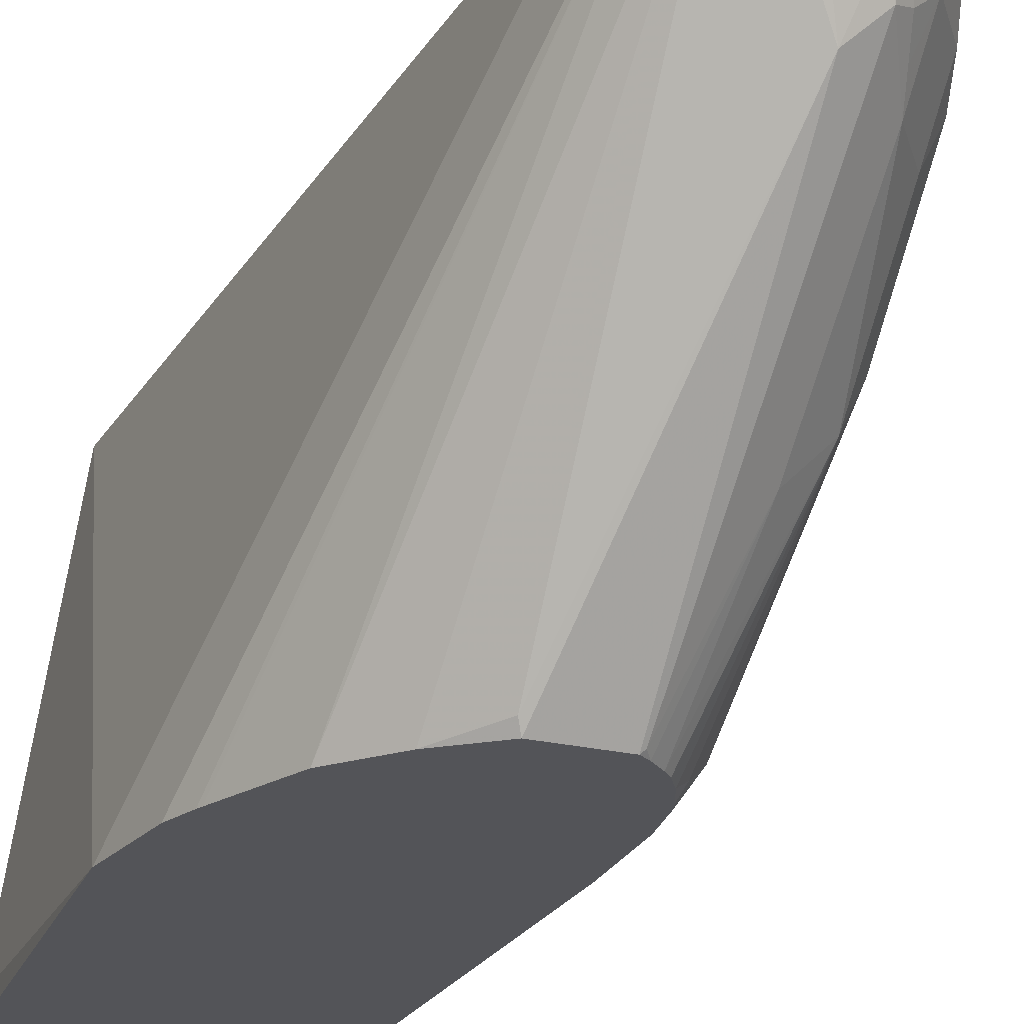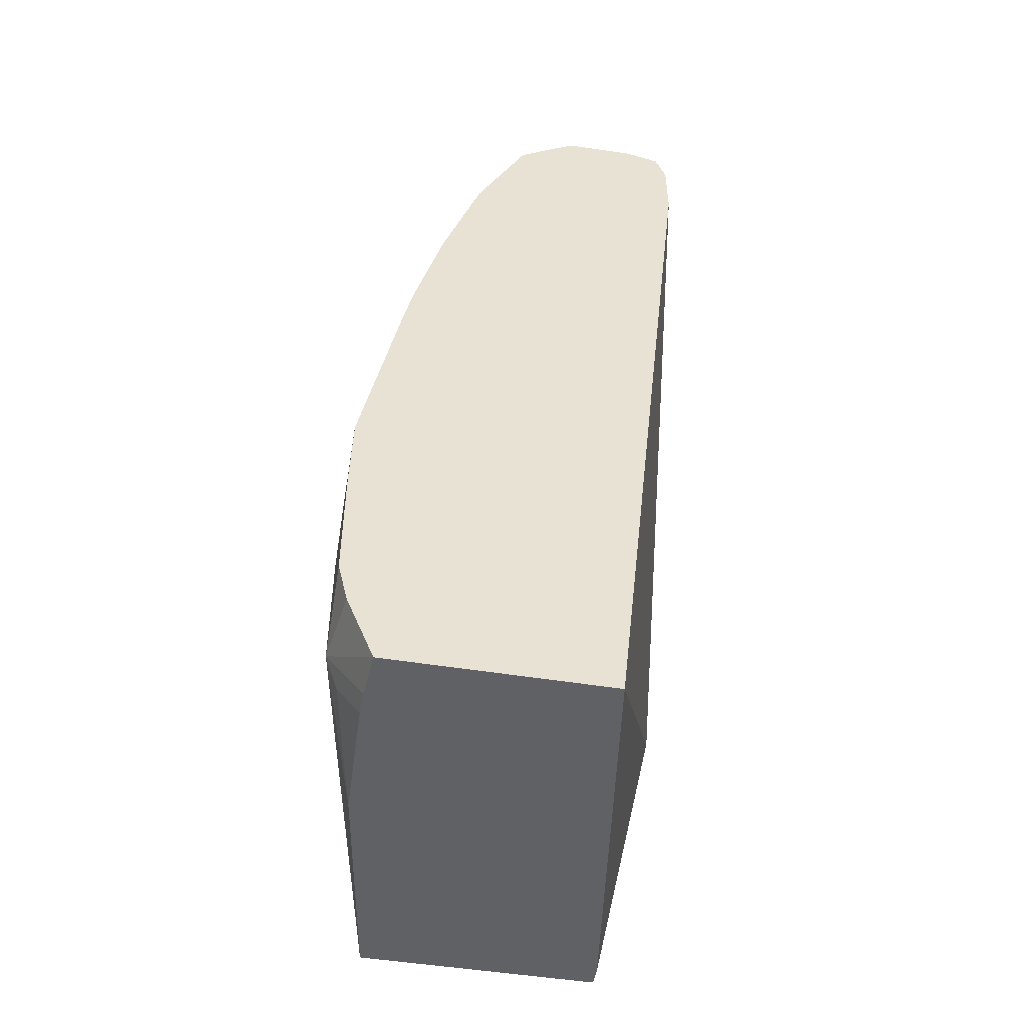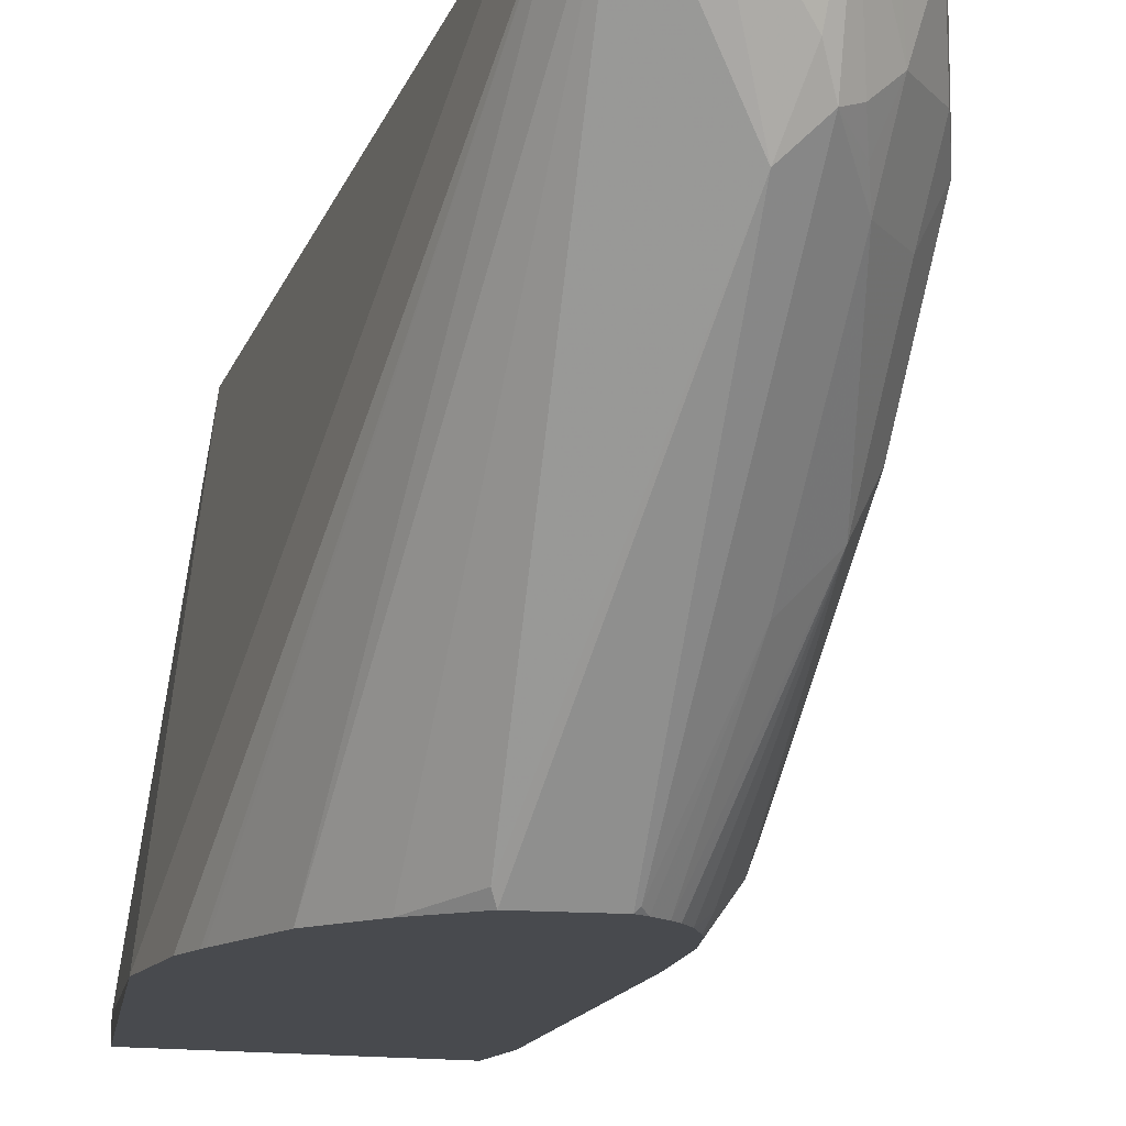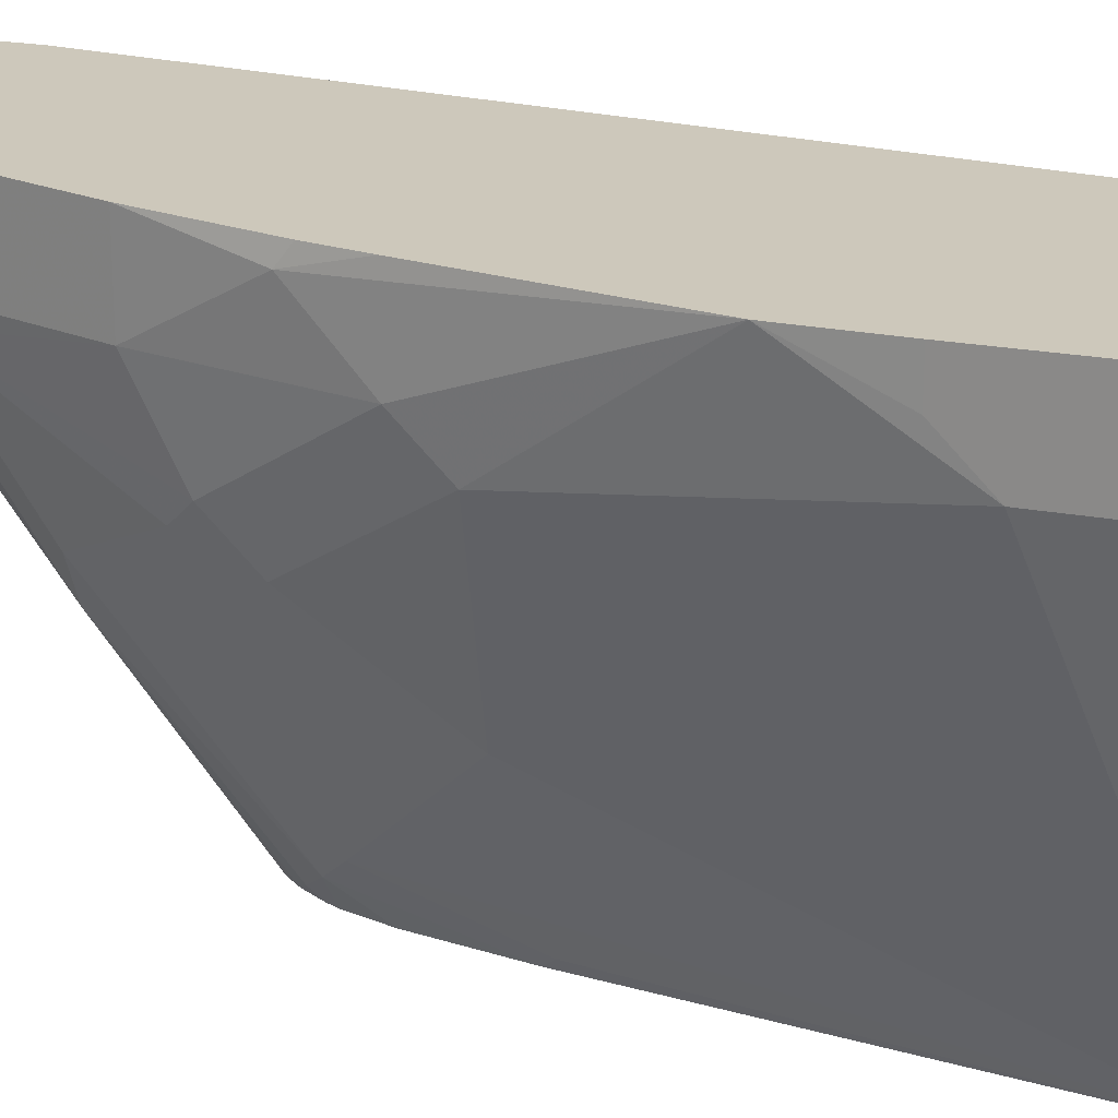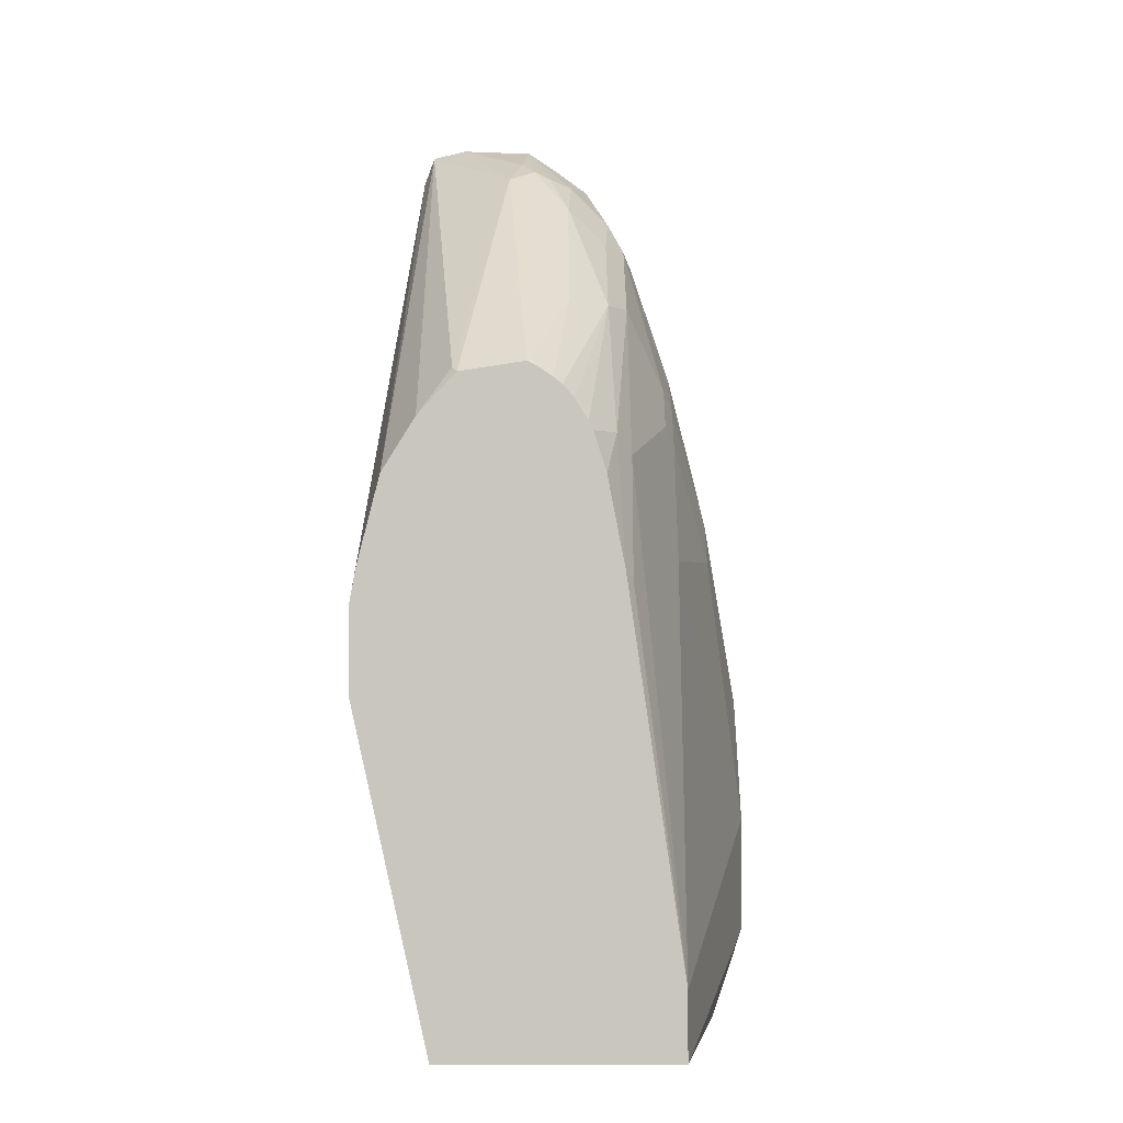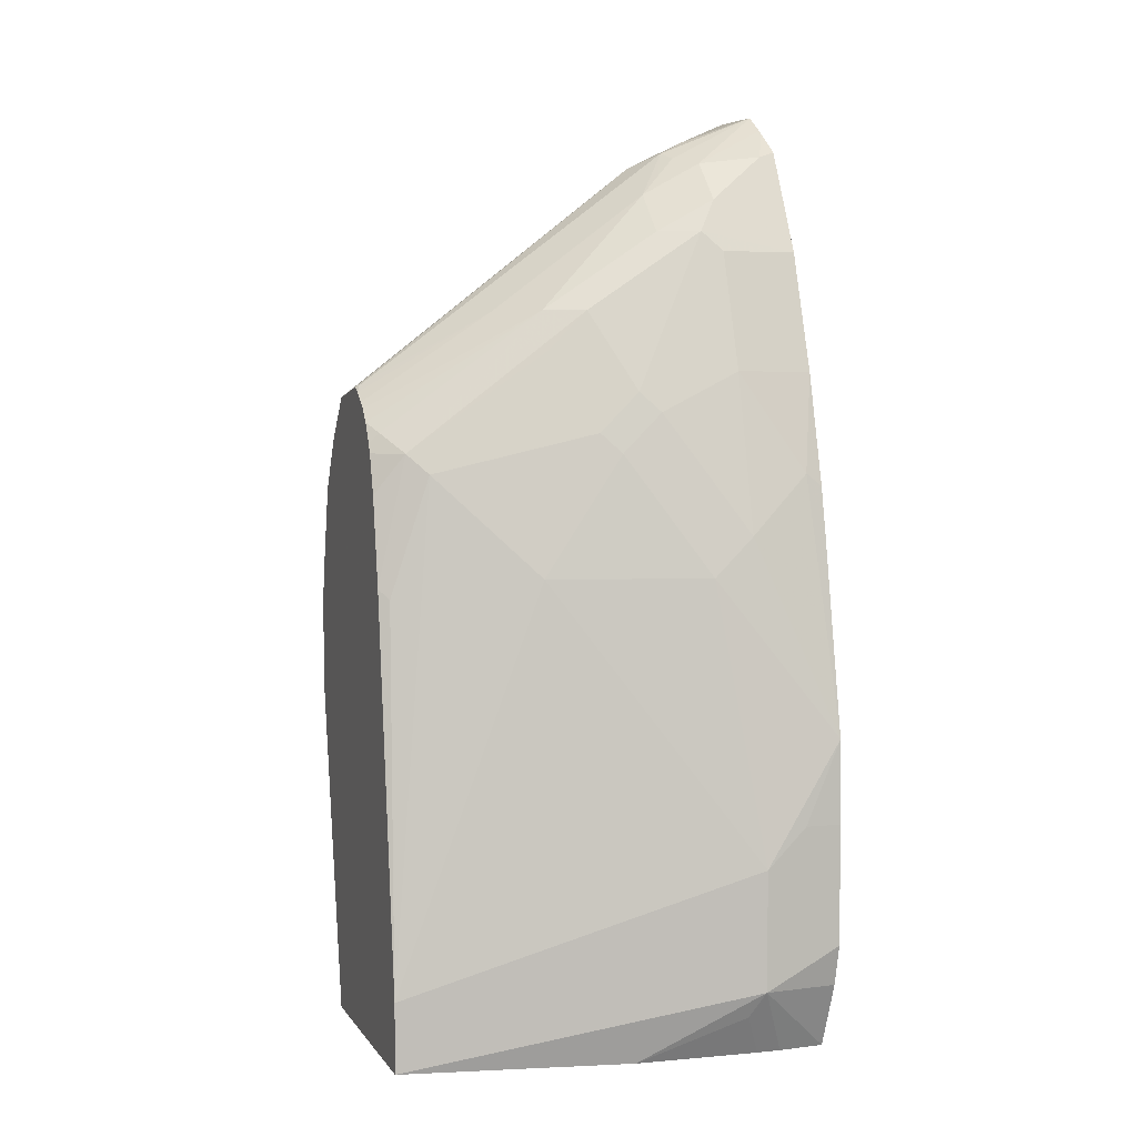
<metadata>
{"format":"obj","ext":"obj","renderer":"f3d","projection":"perspective","resolution":1024,"background":"white","views":[{"elev":-23.6,"azim":149.4,"up":"+Z"},{"elev":-49.4,"azim":-10.2,"up":"+Y"},{"elev":-13.0,"azim":159.7,"up":"+Z"},{"elev":21.9,"azim":-71.6,"up":"+Z"},{"elev":-0.8,"azim":-180.0,"up":"+Y"},{"elev":4.4,"azim":-108.4,"up":"+Y"}]}
</metadata>
<code>
v -0.2359 -0.171 -0.2756
v -0.2372 -0.171 -0.2984
v -0.1274 -0.171 -0.2756
v -0.2494 -0.1376 -0.2756
v -0.2543 -0.1369 -0.313
v -0.2478 -0.15 -0.3195
v -0.2372 -0.171 -0.3105
v -0.09782 -0.171 -0.4745
v -0.06113 -0.004816 -0.4842
v -0.08169 0.2364 -0.2756
v -0.2543 -0.1174 -0.2756
v -0.2152 -0.171 -0.4842
v -0.2347 -0.171 -0.3717
v -0.2543 -0.07822 -0.313
v -0.09782 -0.171 -0.4842
v -0.06113 0.03914 -0.4842
v -0.08169 0.2704 -0.2756
v -0.2543 -0.05868 -0.2756
v -0.2152 -0.1369 -0.4842
v -0.2543 -0.05868 -0.2934
v -0.2534 -0.01783 -0.2756
v -0.2347 0.05872 -0.3326
v -0.2152 0.05872 -0.4108
v -0.06395 0.05427 -0.4842
v -0.08683 0.2848 -0.2756
v -0.06456 0.05679 -0.4842
v -0.075 0.09777 -0.4842
v -0.1907 0.1076 -0.4597
v -0.1907 0.04891 -0.4793
v -0.187 0.05386 -0.4842
v -0.2347 0.07822 -0.2756
v -0.2298 0.1076 -0.2836
v -0.2347 0.07822 -0.313
v -0.2152 0.1369 -0.3521
v -0.2152 0.1174 -0.3717
v -0.1304 0.2608 -0.3391
v -0.1036 0.289 -0.2756
v -0.0913 0.1239 -0.4842
v -0.1076 0.1467 -0.4793
v -0.1834 0.1174 -0.4695
v -0.2103 0.1271 -0.3815
v -0.1907 0.1663 -0.401
v -0.1785 0.09777 -0.4842
v -0.2298 0.1015 -0.2756
v -0.2152 0.1565 -0.2756
v -0.2152 0.1565 -0.313
v -0.1907 0.2249 -0.3228
v -0.2103 0.1467 -0.3619
v -0.1418 0.1491 -0.4842
v -0.1435 0.15 -0.4825
v -0.1435 0.2673 -0.326
v -0.1369 0.2738 -0.313
v -0.1101 0.1442 -0.4842
v -0.1398 0.2877 -0.2756
v -0.1712 0.1271 -0.4793
v -0.1724 0.1174 -0.4842
v -0.1907 0.1858 -0.3815
v -0.1809 0.1858 -0.401
v -0.1956 0.2152 -0.2756
v -0.1956 0.2152 -0.313
v -0.1826 0.2412 -0.2756
v -0.1826 0.2412 -0.313
v -0.1809 0.2249 -0.3423
v -0.1468 0.1466 -0.4842
v -0.1614 0.1858 -0.4206
v -0.1614 0.2445 -0.3423
v -0.1565 0.2543 -0.3326
v -0.1516 0.2641 -0.3228
v -0.1519 0.2796 -0.2756
v -0.163 0.2608 -0.313
v -0.1638 0.132 -0.4842
v -0.1699 0.1222 -0.4842
v -0.1541 0.1418 -0.4842
v -0.1581 0.1385 -0.4842
v -0.1752 0.256 -0.2756
v -0.1712 0.2641 -0.2836
v -0.1545 0.2779 -0.2756
v -0.1698 0.2667 -0.2756
f 36 50 51
f 36 53 49
f 36 51 52
f 36 52 37
f 36 49 50
f 36 39 53
f 37 52 54
f 40 42 57
f 40 55 56
f 40 56 43
f 40 57 58
f 40 58 55
f 41 48 57
f 35 48 41
f 41 57 42
f 38 53 39
f 34 48 35
f 28 35 41
f 34 46 47
f 45 59 60
f 25 36 37
f 25 27 38
f 25 38 39
f 25 39 36
f 28 40 29
f 28 41 42
f 28 42 40
f 29 40 30
f 30 40 43
f 31 44 32
f 32 44 45
f 32 45 46
f 32 46 33
f 33 46 34
f 34 47 48
f 45 60 46
f 61 76 62
f 47 60 59
f 58 65 73
f 58 73 74
f 58 74 71
f 61 75 76
f 62 76 70
f 62 70 66
f 62 66 63
f 64 73 65
f 66 70 67
f 67 70 68
f 69 70 77
f 70 76 77
f 75 78 76
f 76 78 77
f 23 35 28
f 58 66 65
f 58 63 66
f 55 58 71
f 55 72 56
f 47 59 61
f 47 61 62
f 47 63 58
f 47 58 57
f 47 57 48
f 49 64 50
f 50 64 65
f 46 60 47
f 50 65 51
f 51 67 68
f 51 68 54
f 51 54 52
f 51 65 66
f 54 68 70
f 54 70 69
f 55 71 72
f 51 66 67
f 22 35 23
f 47 62 63
f 22 33 34
f 1 31 21
f 1 21 18
f 1 18 11
f 1 11 4
f 1 4 5
f 1 5 2
f 2 5 6
f 2 6 7
f 3 8 9
f 3 9 10
f 4 11 5
f 5 12 13
f 5 13 6
f 5 11 18
f 5 18 20
f 1 44 31
f 1 45 44
f 1 59 45
f 1 61 59
f 22 34 35
f 1 2 7
f 1 7 13
f 1 13 12
f 1 12 15
f 1 15 8
f 1 8 3
f 5 20 14
f 1 3 10
f 1 17 25
f 1 25 37
f 1 37 54
f 1 54 69
f 1 69 77
f 1 77 78
f 1 75 61
f 1 10 17
f 5 14 19
f 1 78 75
f 6 13 7
f 9 17 10
f 14 20 21
f 14 21 22
f 14 22 23
f 14 23 19
f 16 24 17
f 17 24 26
f 9 16 17
f 17 26 27
f 18 21 20
f 19 23 28
f 19 28 29
f 19 29 30
f 21 31 32
f 21 32 33
f 5 19 12
f 17 27 25
f 9 24 16
f 21 33 22
f 9 27 26
f 8 15 9
f 9 26 24
f 9 15 12
f 9 12 19
f 9 19 30
f 9 43 56
f 9 56 72
f 9 72 71
f 9 30 43
f 9 74 73
f 9 73 64
f 9 64 49
f 9 49 53
f 9 53 38
f 9 38 27
f 9 71 74

</code>
